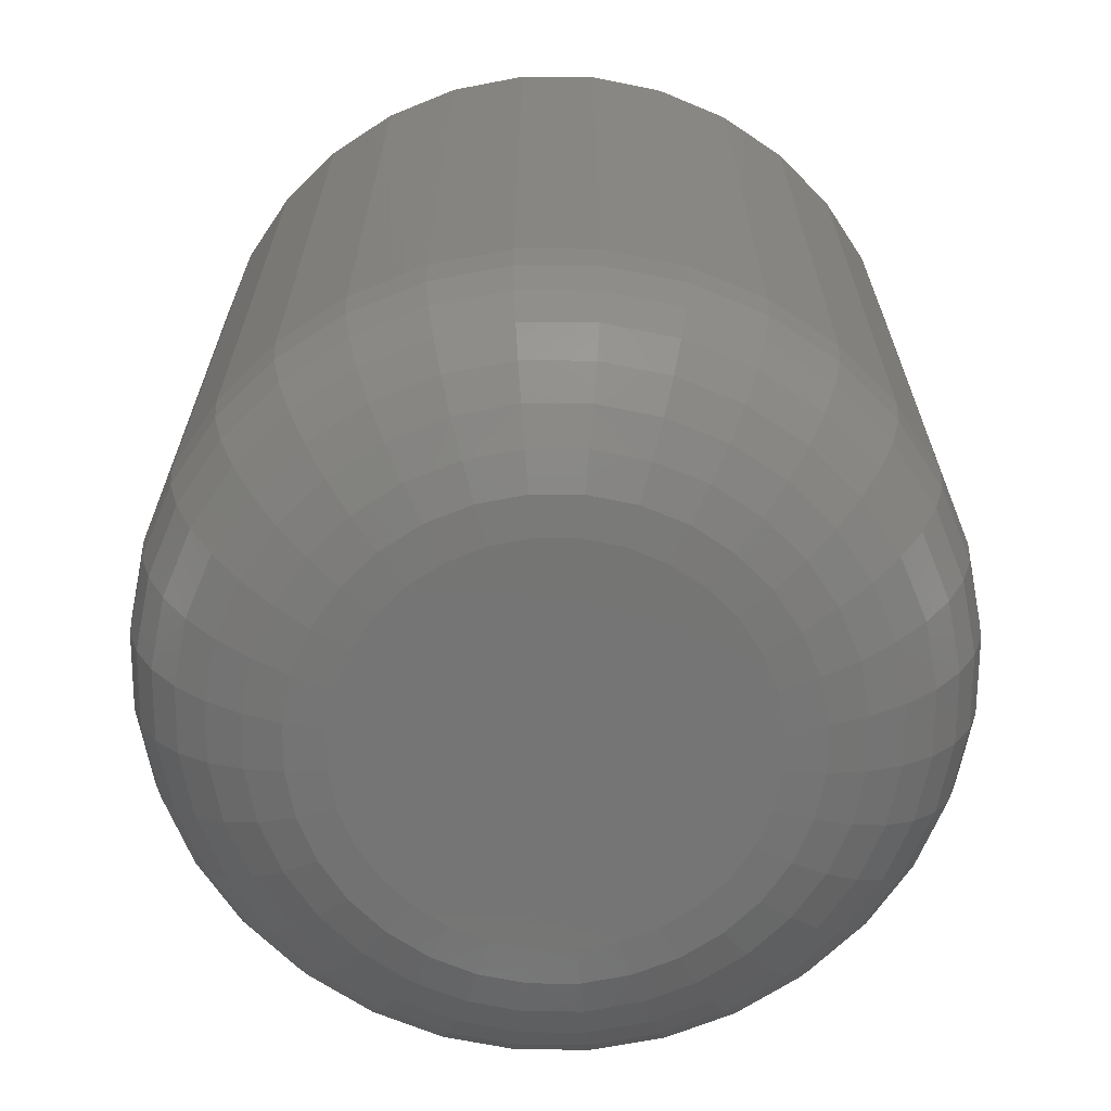
<metadata>
{"format":"stl","ext":"stl","renderer":"f3d","projection":"perspective","resolution":1024,"background":"white","views":[{"elev":-67.4,"azim":-95.9,"up":"+Y"}]}
</metadata>
<code>
# stl→obj: 384 verts, 764 faces
v 0.5132 0 0.2053
v 0.5132 -0.05469 0.2053
v 0.5138 0 0.2114
v 0.5138 -0.05469 0.2114
v 0.5156 0 0.2173
v 0.5156 -0.05469 0.2173
v 0.5185 0 0.2228
v 0.5185 -0.05469 0.2228
v 0.5224 0 0.2276
v 0.5224 -0.05469 0.2276
v 0.5272 0 0.2315
v 0.5272 -0.05469 0.2315
v 0.5327 0 0.2344
v 0.5327 -0.05469 0.2344
v 0.5386 0 0.2362
v 0.5386 -0.05469 0.2362
v 0.5447 0 0.2368
v 0.5447 -0.05469 0.2368
v 0.5509 0 0.2362
v 0.5509 -0.05469 0.2362
v 0.5568 0 0.2344
v 0.5568 -0.05469 0.2344
v 0.5623 0 0.2315
v 0.5623 -0.05469 0.2315
v 0.5671 0 0.2276
v 0.5671 -0.05469 0.2276
v 0.571 0 0.2228
v 0.571 -0.05469 0.2228
v 0.5739 0 0.2173
v 0.5739 -0.05469 0.2173
v 0.5757 0 0.2114
v 0.5757 -0.05469 0.2114
v 0.5763 0 0.2053
v 0.5763 -0.05469 0.2053
v 0.5757 0 0.1991
v 0.5757 -0.05469 0.1991
v 0.5739 0 0.1932
v 0.5739 -0.05469 0.1932
v 0.571 0 0.1877
v 0.571 -0.05469 0.1877
v 0.5671 0 0.1829
v 0.5671 -0.05469 0.1829
v 0.5623 0 0.179
v 0.5623 -0.05469 0.179
v 0.5568 0 0.1761
v 0.5568 -0.05469 0.1761
v 0.5509 0 0.1743
v 0.5509 -0.05469 0.1743
v 0.5447 0 0.1737
v 0.5447 -0.05469 0.1737
v 0.5386 0 0.1743
v 0.5386 -0.05469 0.1743
v 0.5327 0 0.1761
v 0.5327 -0.05469 0.1761
v 0.5272 0 0.179
v 0.5272 -0.05469 0.179
v 0.5224 0 0.1829
v 0.5224 -0.05469 0.1829
v 0.5185 0 0.1877
v 0.5185 -0.05469 0.1877
v 0.5156 0 0.1932
v 0.5156 -0.05469 0.1932
v 0.5138 0 0.1991
v 0.5138 -0.05469 0.1991
v 0.5536 -0.07031 0.2185
v 0.5335 -0.07031 0.2165
v 0.556 -0.07031 0.2165
v 0.5315 -0.07031 0.2141
v 0.558 -0.07031 0.2141
v 0.53 -0.07031 0.2114
v 0.5595 -0.07031 0.2114
v 0.5595 -0.07031 0.1992
v 0.5315 -0.07031 0.1964
v 0.558 -0.07031 0.1964
v 0.5335 -0.07031 0.194
v 0.556 -0.07031 0.194
v 0.5359 -0.07031 0.192
v 0.5536 -0.07031 0.192
v 0.5386 -0.07031 0.1905
v 0.5416 -0.07031 0.1896
v 0.5508 -0.07031 0.1905
v 0.5447 -0.07031 0.1893
v 0.5478 -0.07031 0.1896
v 0.5359 -0.07031 0.2185
v 0.5508 -0.07031 0.22
v 0.5478 -0.07031 0.2209
v 0.5447 -0.07031 0.2212
v 0.5416 -0.07031 0.2209
v 0.5386 -0.07031 0.22
v 0.5604 -0.07031 0.2084
v 0.5291 -0.07031 0.2084
v 0.5607 -0.07031 0.2053
v 0.5288 -0.07031 0.2053
v 0.5604 -0.07031 0.2022
v 0.5291 -0.07031 0.2022
v 0.53 -0.07031 0.1992
v 0.5637 -0.07001 0.2053
v 0.5634 -0.07001 0.2016
v 0.5667 -0.06912 0.2053
v 0.5662 -0.06912 0.201
v 0.5694 -0.06768 0.2053
v 0.5689 -0.06768 0.2005
v 0.5717 -0.06574 0.2053
v 0.5712 -0.06574 0.2
v 0.5737 -0.06337 0.2053
v 0.5731 -0.06337 0.1996
v 0.5751 -0.06067 0.2053
v 0.5745 -0.06067 0.1993
v 0.576 -0.05774 0.2053
v 0.5754 -0.05774 0.1992
v 0.5261 -0.07001 0.2016
v 0.5257 -0.07001 0.2053
v 0.5232 -0.06912 0.201
v 0.5228 -0.06912 0.2053
v 0.5206 -0.06768 0.2005
v 0.5201 -0.06768 0.2053
v 0.5183 -0.06574 0.2
v 0.5177 -0.06574 0.2053
v 0.5163 -0.06337 0.1996
v 0.5158 -0.06337 0.2053
v 0.5149 -0.06067 0.1993
v 0.5143 -0.06067 0.2053
v 0.5141 -0.05774 0.1992
v 0.5135 -0.05774 0.2053
v 0.5272 -0.07001 0.198
v 0.5245 -0.06912 0.1969
v 0.522 -0.06768 0.1958
v 0.5198 -0.06574 0.1949
v 0.518 -0.06337 0.1942
v 0.5167 -0.06067 0.1936
v 0.5158 -0.05774 0.1933
v 0.5289 -0.07001 0.1947
v 0.5265 -0.06912 0.1931
v 0.5243 -0.06768 0.1916
v 0.5223 -0.06574 0.1903
v 0.5207 -0.06337 0.1892
v 0.5195 -0.06067 0.1884
v 0.5187 -0.05774 0.1879
v 0.5313 -0.07001 0.1918
v 0.5292 -0.06912 0.1898
v 0.5273 -0.06768 0.1878
v 0.5256 -0.06574 0.1862
v 0.5243 -0.06337 0.1848
v 0.5232 -0.06067 0.1838
v 0.5226 -0.05774 0.1831
v 0.5342 -0.07001 0.1895
v 0.5326 -0.06912 0.187
v 0.5311 -0.06768 0.1848
v 0.5297 -0.06574 0.1828
v 0.5287 -0.06337 0.1812
v 0.5279 -0.06067 0.18
v 0.5274 -0.05774 0.1793
v 0.5375 -0.07001 0.1877
v 0.5363 -0.06912 0.185
v 0.5353 -0.06768 0.1825
v 0.5344 -0.06574 0.1803
v 0.5337 -0.06337 0.1785
v 0.5331 -0.06067 0.1772
v 0.5328 -0.05774 0.1764
v 0.541 -0.07001 0.1866
v 0.5405 -0.06912 0.1838
v 0.5399 -0.06768 0.1811
v 0.5395 -0.06574 0.1788
v 0.5391 -0.06337 0.1769
v 0.5388 -0.06067 0.1755
v 0.5386 -0.05774 0.1746
v 0.5447 -0.07001 0.1863
v 0.5447 -0.06912 0.1833
v 0.5447 -0.06768 0.1806
v 0.5447 -0.06574 0.1783
v 0.5447 -0.06337 0.1763
v 0.5447 -0.06067 0.1749
v 0.5447 -0.05774 0.174
v 0.5484 -0.07001 0.1866
v 0.549 -0.06912 0.1838
v 0.5495 -0.06768 0.1811
v 0.55 -0.06574 0.1788
v 0.5504 -0.06337 0.1769
v 0.5507 -0.06067 0.1755
v 0.5508 -0.05774 0.1746
v 0.552 -0.07001 0.1877
v 0.5531 -0.06912 0.185
v 0.5542 -0.06768 0.1825
v 0.5551 -0.06574 0.1803
v 0.5558 -0.06337 0.1785
v 0.5564 -0.06067 0.1772
v 0.5567 -0.05774 0.1764
v 0.5553 -0.07001 0.1895
v 0.5569 -0.06912 0.187
v 0.5584 -0.06768 0.1848
v 0.5597 -0.06574 0.1828
v 0.5608 -0.06337 0.1812
v 0.5616 -0.06067 0.18
v 0.5621 -0.05774 0.1793
v 0.5582 -0.07001 0.1918
v 0.5602 -0.06912 0.1898
v 0.5622 -0.06768 0.1878
v 0.5638 -0.06574 0.1862
v 0.5652 -0.06337 0.1848
v 0.5662 -0.06067 0.1838
v 0.5669 -0.05774 0.1831
v 0.5605 -0.07001 0.1947
v 0.563 -0.06912 0.1931
v 0.5652 -0.06768 0.1916
v 0.5672 -0.06574 0.1903
v 0.5688 -0.06337 0.1892
v 0.57 -0.06067 0.1884
v 0.5707 -0.05774 0.1879
v 0.5623 -0.07001 0.198
v 0.565 -0.06912 0.1969
v 0.5675 -0.06768 0.1958
v 0.5697 -0.06574 0.1949
v 0.5715 -0.06337 0.1942
v 0.5728 -0.06067 0.1936
v 0.5736 -0.05774 0.1933
v 0.5261 -0.07001 0.209
v 0.5232 -0.06912 0.2095
v 0.5206 -0.06768 0.2101
v 0.5183 -0.06574 0.2105
v 0.5163 -0.06337 0.2109
v 0.5149 -0.06067 0.2112
v 0.5141 -0.05774 0.2114
v 0.5634 -0.07001 0.209
v 0.5662 -0.06912 0.2095
v 0.5689 -0.06768 0.2101
v 0.5712 -0.06574 0.2105
v 0.5731 -0.06337 0.2109
v 0.5745 -0.06067 0.2112
v 0.5754 -0.05774 0.2114
v 0.5623 -0.07001 0.2125
v 0.565 -0.06912 0.2137
v 0.5675 -0.06768 0.2147
v 0.5697 -0.06574 0.2156
v 0.5715 -0.06337 0.2163
v 0.5728 -0.06067 0.2169
v 0.5736 -0.05774 0.2172
v 0.5605 -0.07001 0.2158
v 0.563 -0.06912 0.2174
v 0.5652 -0.06768 0.2189
v 0.5672 -0.06574 0.2203
v 0.5688 -0.06337 0.2213
v 0.57 -0.06067 0.2221
v 0.5707 -0.05774 0.2226
v 0.5582 -0.07001 0.2187
v 0.5602 -0.06912 0.2208
v 0.5622 -0.06768 0.2227
v 0.5638 -0.06574 0.2244
v 0.5652 -0.06337 0.2257
v 0.5662 -0.06067 0.2268
v 0.5669 -0.05774 0.2274
v 0.5553 -0.07001 0.2211
v 0.5569 -0.06912 0.2235
v 0.5584 -0.06768 0.2257
v 0.5597 -0.06574 0.2277
v 0.5608 -0.06337 0.2293
v 0.5616 -0.06067 0.2305
v 0.5621 -0.05774 0.2313
v 0.552 -0.07001 0.2228
v 0.5531 -0.06912 0.2255
v 0.5542 -0.06768 0.228
v 0.5551 -0.06574 0.2302
v 0.5558 -0.06337 0.232
v 0.5564 -0.06067 0.2333
v 0.5567 -0.05774 0.2342
v 0.5484 -0.07001 0.2239
v 0.549 -0.06912 0.2268
v 0.5495 -0.06768 0.2294
v 0.55 -0.06574 0.2317
v 0.5504 -0.06337 0.2337
v 0.5507 -0.06067 0.2351
v 0.5508 -0.05774 0.2359
v 0.5447 -0.07001 0.2243
v 0.5447 -0.06912 0.2272
v 0.5447 -0.06768 0.2299
v 0.5447 -0.06574 0.2323
v 0.5447 -0.06337 0.2342
v 0.5447 -0.06067 0.2357
v 0.5447 -0.05774 0.2365
v 0.541 -0.07001 0.2239
v 0.5405 -0.06912 0.2268
v 0.5399 -0.06768 0.2294
v 0.5395 -0.06574 0.2317
v 0.5391 -0.06337 0.2337
v 0.5388 -0.06067 0.2351
v 0.5386 -0.05774 0.2359
v 0.5375 -0.07001 0.2228
v 0.5363 -0.06912 0.2255
v 0.5353 -0.06768 0.228
v 0.5344 -0.06574 0.2302
v 0.5337 -0.06337 0.232
v 0.5331 -0.06067 0.2333
v 0.5328 -0.05774 0.2342
v 0.5342 -0.07001 0.2211
v 0.5326 -0.06912 0.2235
v 0.5311 -0.06768 0.2257
v 0.5297 -0.06574 0.2277
v 0.5287 -0.06337 0.2293
v 0.5279 -0.06067 0.2305
v 0.5274 -0.05774 0.2313
v 0.5313 -0.07001 0.2187
v 0.5292 -0.06912 0.2208
v 0.5273 -0.06768 0.2227
v 0.5256 -0.06574 0.2244
v 0.5243 -0.06337 0.2257
v 0.5232 -0.06067 0.2268
v 0.5226 -0.05774 0.2274
v 0.5289 -0.07001 0.2158
v 0.5265 -0.06912 0.2174
v 0.5243 -0.06768 0.2189
v 0.5223 -0.06574 0.2203
v 0.5207 -0.06337 0.2213
v 0.5195 -0.06067 0.2221
v 0.5187 -0.05774 0.2226
v 0.5272 -0.07001 0.2125
v 0.5245 -0.06912 0.2137
v 0.522 -0.06768 0.2147
v 0.5198 -0.06574 0.2156
v 0.518 -0.06337 0.2163
v 0.5167 -0.06067 0.2169
v 0.5158 -0.05774 0.2172
v 0.5401 0 0.2286
v 0.5356 0 0.2272
v 0.5315 0 0.225
v 0.5279 0 0.2221
v 0.525 0 0.2185
v 0.5228 0 0.2144
v 0.5214 0 0.2099
v 0.5214 0 0.2006
v 0.5228 0 0.1962
v 0.525 0 0.1921
v 0.5279 0 0.1885
v 0.5315 0 0.1855
v 0.5356 0 0.1833
v 0.5401 0 0.182
v 0.5538 0 0.2272
v 0.5494 0 0.2286
v 0.5579 0 0.225
v 0.5615 0 0.2221
v 0.5645 0 0.2185
v 0.5667 0 0.2144
v 0.568 0 0.2099
v 0.5685 0 0.2053
v 0.5667 0 0.1962
v 0.568 0 0.2006
v 0.5645 0 0.1921
v 0.5615 0 0.1885
v 0.5579 0 0.1855
v 0.5538 0 0.1833
v 0.5494 0 0.182
v 0.521 0 0.2053
v 0.5447 0 0.1815
v 0.5447 0 0.229
v 0.5494 -0.0625 0.182
v 0.5538 -0.0625 0.1833
v 0.5579 -0.0625 0.1855
v 0.5615 -0.0625 0.1885
v 0.5645 -0.0625 0.1921
v 0.5667 -0.0625 0.1962
v 0.568 -0.0625 0.2006
v 0.5685 -0.0625 0.2053
v 0.5447 -0.0625 0.1815
v 0.5401 -0.0625 0.182
v 0.5356 -0.0625 0.1833
v 0.5315 -0.0625 0.1855
v 0.5279 -0.0625 0.1885
v 0.525 -0.0625 0.1921
v 0.5228 -0.0625 0.1962
v 0.5214 -0.0625 0.2006
v 0.521 -0.0625 0.2053
v 0.5401 -0.0625 0.2286
v 0.5356 -0.0625 0.2272
v 0.5315 -0.0625 0.225
v 0.5279 -0.0625 0.2221
v 0.525 -0.0625 0.2185
v 0.5228 -0.0625 0.2144
v 0.5214 -0.0625 0.2099
v 0.5447 -0.0625 0.229
v 0.5494 -0.0625 0.2286
v 0.5538 -0.0625 0.2272
v 0.5579 -0.0625 0.225
v 0.5615 -0.0625 0.2221
v 0.5645 -0.0625 0.2185
v 0.5667 -0.0625 0.2144
v 0.568 -0.0625 0.2099
f 1 2 3
f 3 2 4
f 3 4 5
f 5 4 6
f 5 6 7
f 7 6 8
f 7 8 9
f 9 8 10
f 9 10 11
f 11 10 12
f 11 12 13
f 13 12 14
f 13 14 15
f 15 14 16
f 15 16 17
f 17 16 18
f 17 18 19
f 19 18 20
f 19 20 21
f 21 20 22
f 21 22 23
f 23 22 24
f 23 24 25
f 25 24 26
f 25 26 27
f 27 26 28
f 27 28 29
f 29 28 30
f 29 30 31
f 31 30 32
f 31 32 33
f 33 32 34
f 33 34 35
f 35 34 36
f 35 36 37
f 37 36 38
f 37 38 39
f 39 38 40
f 39 40 41
f 41 40 42
f 41 42 43
f 43 42 44
f 43 44 45
f 45 44 46
f 45 46 47
f 47 46 48
f 47 48 49
f 49 48 50
f 49 50 51
f 51 50 52
f 51 52 53
f 53 52 54
f 53 54 55
f 55 54 56
f 55 56 57
f 57 56 58
f 57 58 59
f 59 58 60
f 59 60 61
f 61 60 62
f 61 62 63
f 63 62 64
f 63 64 1
f 1 64 2
f 65 66 67
f 67 66 68
f 67 68 69
f 69 68 70
f 69 70 71
f 72 73 74
f 74 73 75
f 74 75 76
f 76 75 77
f 76 77 78
f 77 79 78
f 78 79 80
f 78 80 81
f 80 82 81
f 81 82 83
f 84 66 65
f 84 65 85
f 84 85 86
f 84 86 87
f 84 87 88
f 84 88 89
f 71 70 90
f 90 70 91
f 90 91 92
f 92 91 93
f 92 93 94
f 94 93 95
f 94 95 72
f 72 95 96
f 72 96 73
f 92 94 97
f 97 94 98
f 97 98 99
f 99 98 100
f 99 100 101
f 101 100 102
f 101 102 103
f 103 102 104
f 103 104 105
f 105 104 106
f 105 106 107
f 107 106 108
f 107 108 109
f 109 108 110
f 109 110 34
f 34 110 36
f 95 93 111
f 111 93 112
f 111 112 113
f 113 112 114
f 113 114 115
f 115 114 116
f 115 116 117
f 117 116 118
f 117 118 119
f 119 118 120
f 119 120 121
f 121 120 122
f 121 122 123
f 123 122 124
f 123 124 64
f 64 124 2
f 96 95 125
f 125 95 111
f 125 111 126
f 126 111 113
f 126 113 127
f 127 113 115
f 127 115 128
f 128 115 117
f 128 117 129
f 129 117 119
f 129 119 130
f 130 119 121
f 130 121 131
f 131 121 123
f 131 123 62
f 62 123 64
f 73 96 132
f 132 96 125
f 132 125 133
f 133 125 126
f 133 126 134
f 134 126 127
f 134 127 135
f 135 127 128
f 135 128 136
f 136 128 129
f 136 129 137
f 137 129 130
f 137 130 138
f 138 130 131
f 138 131 60
f 60 131 62
f 75 73 139
f 139 73 132
f 139 132 140
f 140 132 133
f 140 133 141
f 141 133 134
f 141 134 142
f 142 134 135
f 142 135 143
f 143 135 136
f 143 136 144
f 144 136 137
f 144 137 145
f 145 137 138
f 145 138 58
f 58 138 60
f 77 75 146
f 146 75 139
f 146 139 147
f 147 139 140
f 147 140 148
f 148 140 141
f 148 141 149
f 149 141 142
f 149 142 150
f 150 142 143
f 150 143 151
f 151 143 144
f 151 144 152
f 152 144 145
f 152 145 56
f 56 145 58
f 79 77 153
f 153 77 146
f 153 146 154
f 154 146 147
f 154 147 155
f 155 147 148
f 155 148 156
f 156 148 149
f 156 149 157
f 157 149 150
f 157 150 158
f 158 150 151
f 158 151 159
f 159 151 152
f 159 152 54
f 54 152 56
f 80 79 160
f 160 79 153
f 160 153 161
f 161 153 154
f 161 154 162
f 162 154 155
f 162 155 163
f 163 155 156
f 163 156 164
f 164 156 157
f 164 157 165
f 165 157 158
f 165 158 166
f 166 158 159
f 166 159 52
f 52 159 54
f 82 80 167
f 167 80 160
f 167 160 168
f 168 160 161
f 168 161 169
f 169 161 162
f 169 162 170
f 170 162 163
f 170 163 171
f 171 163 164
f 171 164 172
f 172 164 165
f 172 165 173
f 173 165 166
f 173 166 50
f 50 166 52
f 83 82 174
f 174 82 167
f 174 167 175
f 175 167 168
f 175 168 176
f 176 168 169
f 176 169 177
f 177 169 170
f 177 170 178
f 178 170 171
f 178 171 179
f 179 171 172
f 179 172 180
f 180 172 173
f 180 173 48
f 48 173 50
f 81 83 181
f 181 83 174
f 181 174 182
f 182 174 175
f 182 175 183
f 183 175 176
f 183 176 184
f 184 176 177
f 184 177 185
f 185 177 178
f 185 178 186
f 186 178 179
f 186 179 187
f 187 179 180
f 187 180 46
f 46 180 48
f 78 81 188
f 188 81 181
f 188 181 189
f 189 181 182
f 189 182 190
f 190 182 183
f 190 183 191
f 191 183 184
f 191 184 192
f 192 184 185
f 192 185 193
f 193 185 186
f 193 186 194
f 194 186 187
f 194 187 44
f 44 187 46
f 76 78 195
f 195 78 188
f 195 188 196
f 196 188 189
f 196 189 197
f 197 189 190
f 197 190 198
f 198 190 191
f 198 191 199
f 199 191 192
f 199 192 200
f 200 192 193
f 200 193 201
f 201 193 194
f 201 194 42
f 42 194 44
f 74 76 202
f 202 76 195
f 202 195 203
f 203 195 196
f 203 196 204
f 204 196 197
f 204 197 205
f 205 197 198
f 205 198 206
f 206 198 199
f 206 199 207
f 207 199 200
f 207 200 208
f 208 200 201
f 208 201 40
f 40 201 42
f 72 74 209
f 209 74 202
f 209 202 210
f 210 202 203
f 210 203 211
f 211 203 204
f 211 204 212
f 212 204 205
f 212 205 213
f 213 205 206
f 213 206 214
f 214 206 207
f 214 207 215
f 215 207 208
f 215 208 38
f 38 208 40
f 94 72 98
f 98 72 209
f 98 209 100
f 100 209 210
f 100 210 102
f 102 210 211
f 102 211 104
f 104 211 212
f 104 212 106
f 106 212 213
f 106 213 108
f 108 213 214
f 108 214 110
f 110 214 215
f 110 215 36
f 36 215 38
f 93 91 112
f 112 91 216
f 112 216 114
f 114 216 217
f 114 217 116
f 116 217 218
f 116 218 118
f 118 218 219
f 118 219 120
f 120 219 220
f 120 220 122
f 122 220 221
f 122 221 124
f 124 221 222
f 124 222 2
f 2 222 4
f 90 92 223
f 223 92 97
f 223 97 224
f 224 97 99
f 224 99 225
f 225 99 101
f 225 101 226
f 226 101 103
f 226 103 227
f 227 103 105
f 227 105 228
f 228 105 107
f 228 107 229
f 229 107 109
f 229 109 32
f 32 109 34
f 71 90 230
f 230 90 223
f 230 223 231
f 231 223 224
f 231 224 232
f 232 224 225
f 232 225 233
f 233 225 226
f 233 226 234
f 234 226 227
f 234 227 235
f 235 227 228
f 235 228 236
f 236 228 229
f 236 229 30
f 30 229 32
f 69 71 237
f 237 71 230
f 237 230 238
f 238 230 231
f 238 231 239
f 239 231 232
f 239 232 240
f 240 232 233
f 240 233 241
f 241 233 234
f 241 234 242
f 242 234 235
f 242 235 243
f 243 235 236
f 243 236 28
f 28 236 30
f 67 69 244
f 244 69 237
f 244 237 245
f 245 237 238
f 245 238 246
f 246 238 239
f 246 239 247
f 247 239 240
f 247 240 248
f 248 240 241
f 248 241 249
f 249 241 242
f 249 242 250
f 250 242 243
f 250 243 26
f 26 243 28
f 65 67 251
f 251 67 244
f 251 244 252
f 252 244 245
f 252 245 253
f 253 245 246
f 253 246 254
f 254 246 247
f 254 247 255
f 255 247 248
f 255 248 256
f 256 248 249
f 256 249 257
f 257 249 250
f 257 250 24
f 24 250 26
f 85 65 258
f 258 65 251
f 258 251 259
f 259 251 252
f 259 252 260
f 260 252 253
f 260 253 261
f 261 253 254
f 261 254 262
f 262 254 255
f 262 255 263
f 263 255 256
f 263 256 264
f 264 256 257
f 264 257 22
f 22 257 24
f 86 85 265
f 265 85 258
f 265 258 266
f 266 258 259
f 266 259 267
f 267 259 260
f 267 260 268
f 268 260 261
f 268 261 269
f 269 261 262
f 269 262 270
f 270 262 263
f 270 263 271
f 271 263 264
f 271 264 20
f 20 264 22
f 87 86 272
f 272 86 265
f 272 265 273
f 273 265 266
f 273 266 274
f 274 266 267
f 274 267 275
f 275 267 268
f 275 268 276
f 276 268 269
f 276 269 277
f 277 269 270
f 277 270 278
f 278 270 271
f 278 271 18
f 18 271 20
f 88 87 279
f 279 87 272
f 279 272 280
f 280 272 273
f 280 273 281
f 281 273 274
f 281 274 282
f 282 274 275
f 282 275 283
f 283 275 276
f 283 276 284
f 284 276 277
f 284 277 285
f 285 277 278
f 285 278 16
f 16 278 18
f 89 88 286
f 286 88 279
f 286 279 287
f 287 279 280
f 287 280 288
f 288 280 281
f 288 281 289
f 289 281 282
f 289 282 290
f 290 282 283
f 290 283 291
f 291 283 284
f 291 284 292
f 292 284 285
f 292 285 14
f 14 285 16
f 84 89 293
f 293 89 286
f 293 286 294
f 294 286 287
f 294 287 295
f 295 287 288
f 295 288 296
f 296 288 289
f 296 289 297
f 297 289 290
f 297 290 298
f 298 290 291
f 298 291 299
f 299 291 292
f 299 292 12
f 12 292 14
f 66 84 300
f 300 84 293
f 300 293 301
f 301 293 294
f 301 294 302
f 302 294 295
f 302 295 303
f 303 295 296
f 303 296 304
f 304 296 297
f 304 297 305
f 305 297 298
f 305 298 306
f 306 298 299
f 306 299 10
f 10 299 12
f 68 66 307
f 307 66 300
f 307 300 308
f 308 300 301
f 308 301 309
f 309 301 302
f 309 302 310
f 310 302 303
f 310 303 311
f 311 303 304
f 311 304 312
f 312 304 305
f 312 305 313
f 313 305 306
f 313 306 8
f 8 306 10
f 70 68 314
f 314 68 307
f 314 307 315
f 315 307 308
f 315 308 316
f 316 308 309
f 316 309 317
f 317 309 310
f 317 310 318
f 318 310 311
f 318 311 319
f 319 311 312
f 319 312 320
f 320 312 313
f 320 313 6
f 6 313 8
f 91 70 216
f 216 70 314
f 216 314 217
f 217 314 315
f 217 315 218
f 218 315 316
f 218 316 219
f 219 316 317
f 219 317 220
f 220 317 318
f 220 318 221
f 221 318 319
f 221 319 222
f 222 319 320
f 222 320 4
f 4 320 6
f 13 15 17
f 321 322 9
f 9 322 323
f 323 7 9
f 324 7 323
f 7 324 325
f 325 5 7
f 5 325 326
f 326 3 5
f 327 3 326
f 63 328 329
f 329 61 63
f 330 61 329
f 59 61 330
f 331 59 330
f 59 331 332
f 332 57 59
f 333 57 332
f 57 333 334
f 334 55 57
f 335 336 23
f 25 335 23
f 337 335 25
f 338 337 25
f 27 338 25
f 339 338 27
f 29 339 27
f 340 339 29
f 31 340 29
f 31 341 340
f 341 31 342
f 343 344 35
f 37 343 35
f 37 345 343
f 345 37 39
f 346 345 39
f 347 346 39
f 41 347 39
f 348 347 41
f 43 349 348
f 348 41 43
f 47 49 45
f 33 35 344
f 33 344 342
f 33 342 31
f 1 3 327
f 1 327 350
f 1 350 328
f 1 328 63
f 351 349 43
f 351 43 45
f 351 45 49
f 351 49 51
f 351 51 53
f 351 53 55
f 351 55 334
f 352 321 9
f 352 9 11
f 352 11 13
f 352 13 17
f 352 17 19
f 352 19 21
f 352 21 23
f 352 23 336
f 351 353 349
f 349 353 354
f 349 354 348
f 348 354 355
f 348 355 347
f 347 355 356
f 347 356 346
f 346 356 357
f 346 357 345
f 345 357 358
f 345 358 343
f 343 358 359
f 343 359 344
f 344 359 360
f 344 360 342
f 353 351 361
f 361 351 334
f 361 334 362
f 362 334 333
f 362 333 363
f 363 333 332
f 363 332 364
f 364 332 331
f 364 331 365
f 365 331 330
f 365 330 366
f 366 330 329
f 366 329 367
f 367 329 328
f 367 328 368
f 368 328 350
f 368 350 369
f 352 370 321
f 321 370 371
f 321 371 322
f 322 371 372
f 322 372 323
f 323 372 373
f 323 373 324
f 324 373 374
f 324 374 325
f 325 374 375
f 325 375 326
f 326 375 376
f 326 376 327
f 327 376 369
f 327 369 350
f 370 352 377
f 377 352 336
f 377 336 378
f 378 336 335
f 378 335 379
f 379 335 337
f 379 337 380
f 380 337 338
f 380 338 381
f 381 338 339
f 381 339 382
f 382 339 340
f 382 340 383
f 383 340 341
f 383 341 384
f 384 341 342
f 384 342 360
f 371 370 377
f 371 377 378
f 379 371 378
f 372 371 379
f 380 372 379
f 373 372 380
f 381 373 380
f 374 373 381
f 382 374 381
f 375 374 382
f 383 375 382
f 376 375 383
f 384 376 383
f 358 367 359
f 366 367 358
f 357 366 358
f 365 366 357
f 356 365 357
f 364 365 356
f 355 364 356
f 363 364 355
f 354 363 355
f 362 363 354
f 361 362 354
f 353 361 354
f 367 368 359
f 359 368 369
f 359 369 360
f 360 369 376
f 360 376 384

</code>
